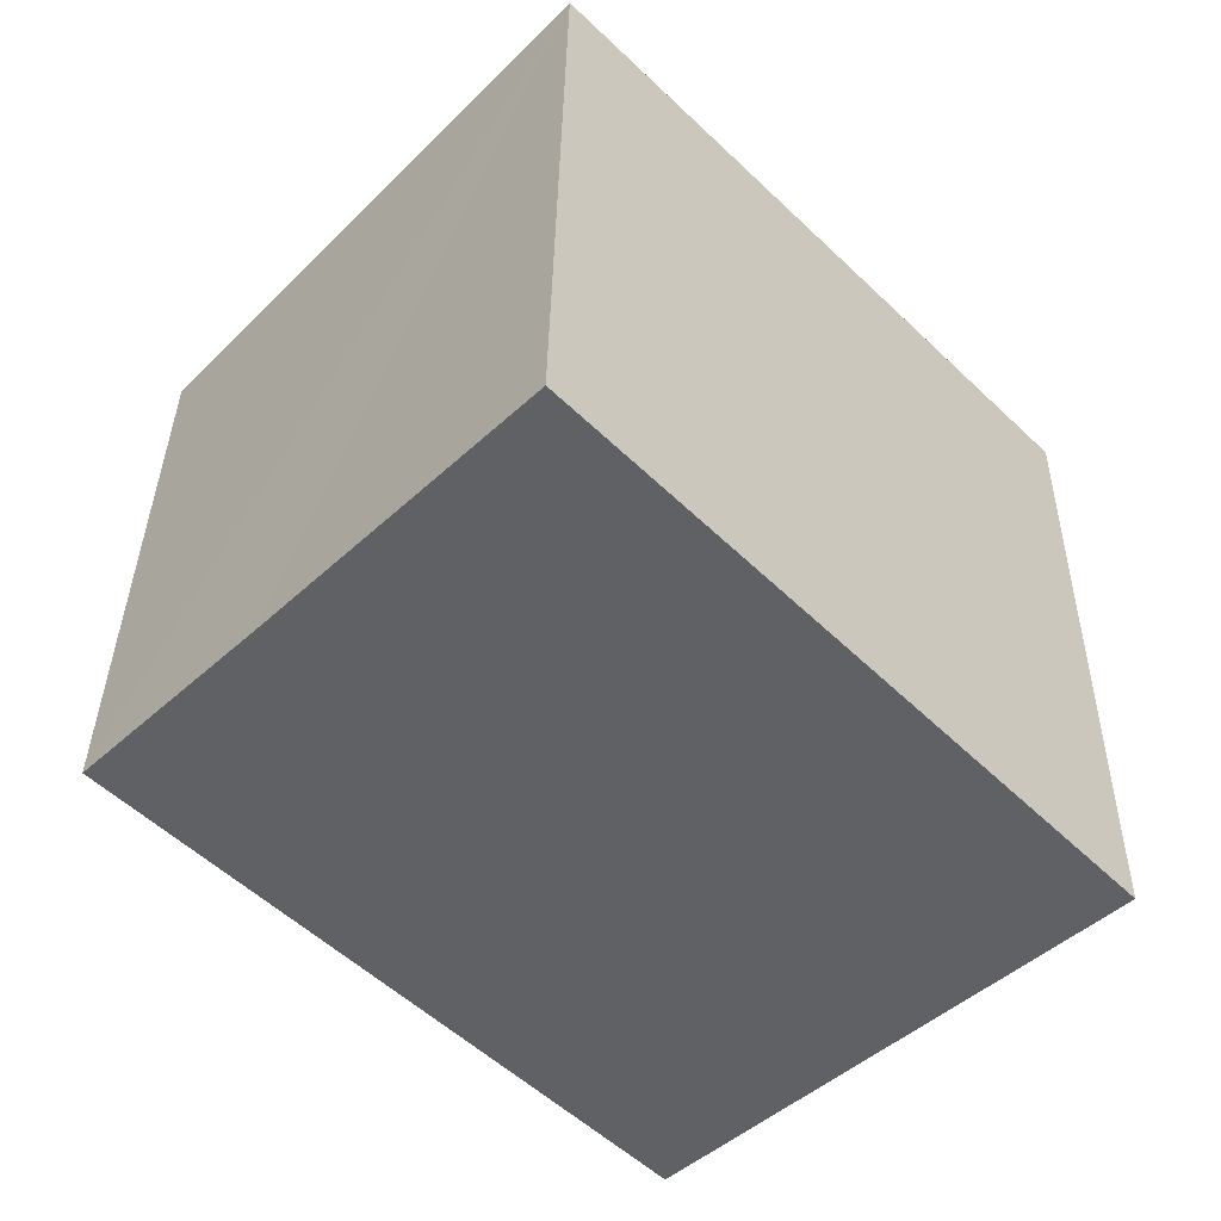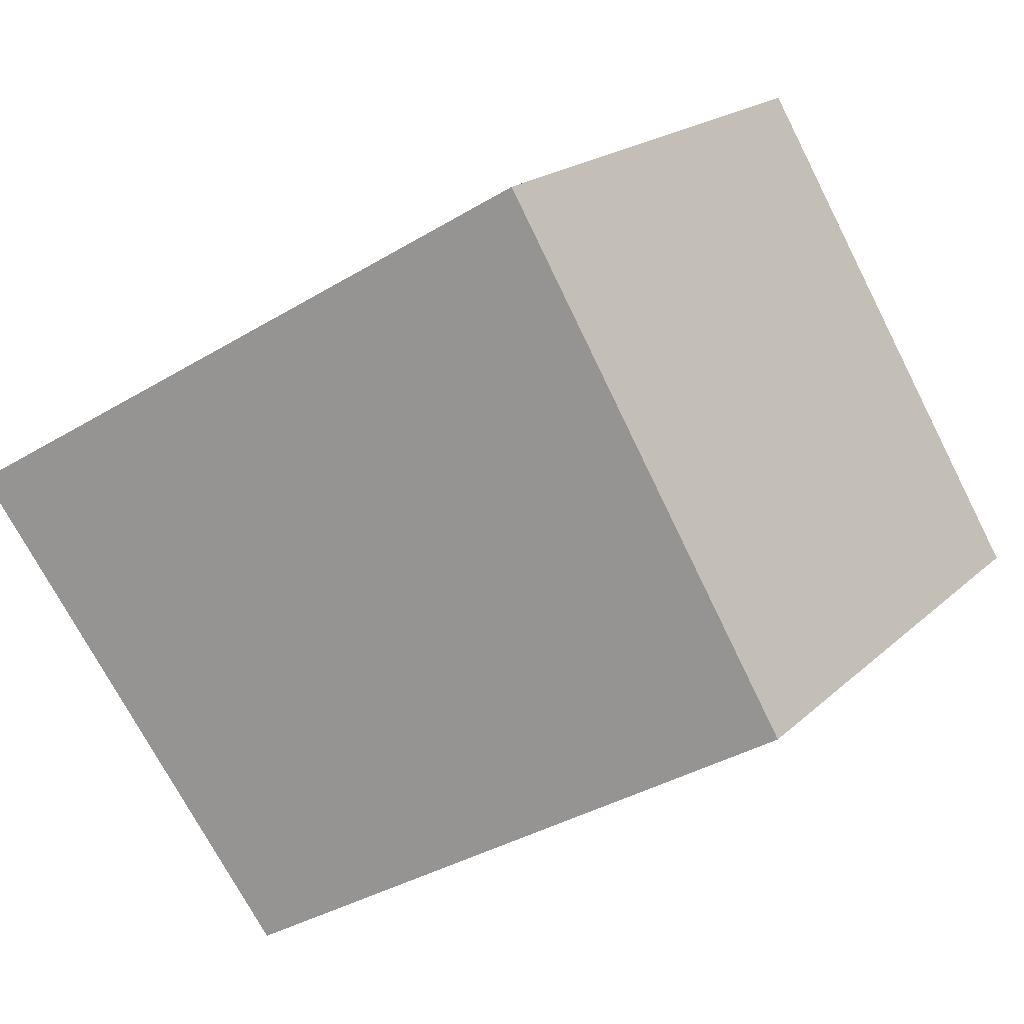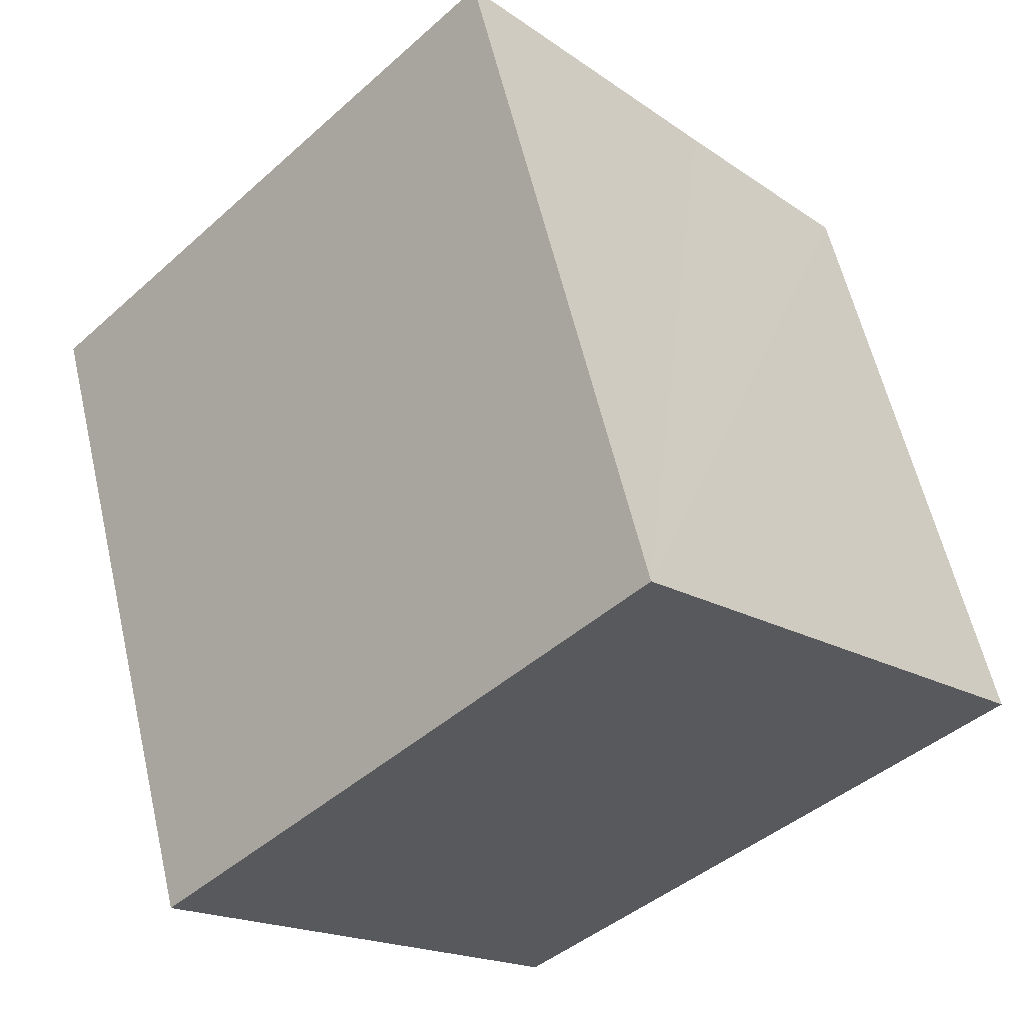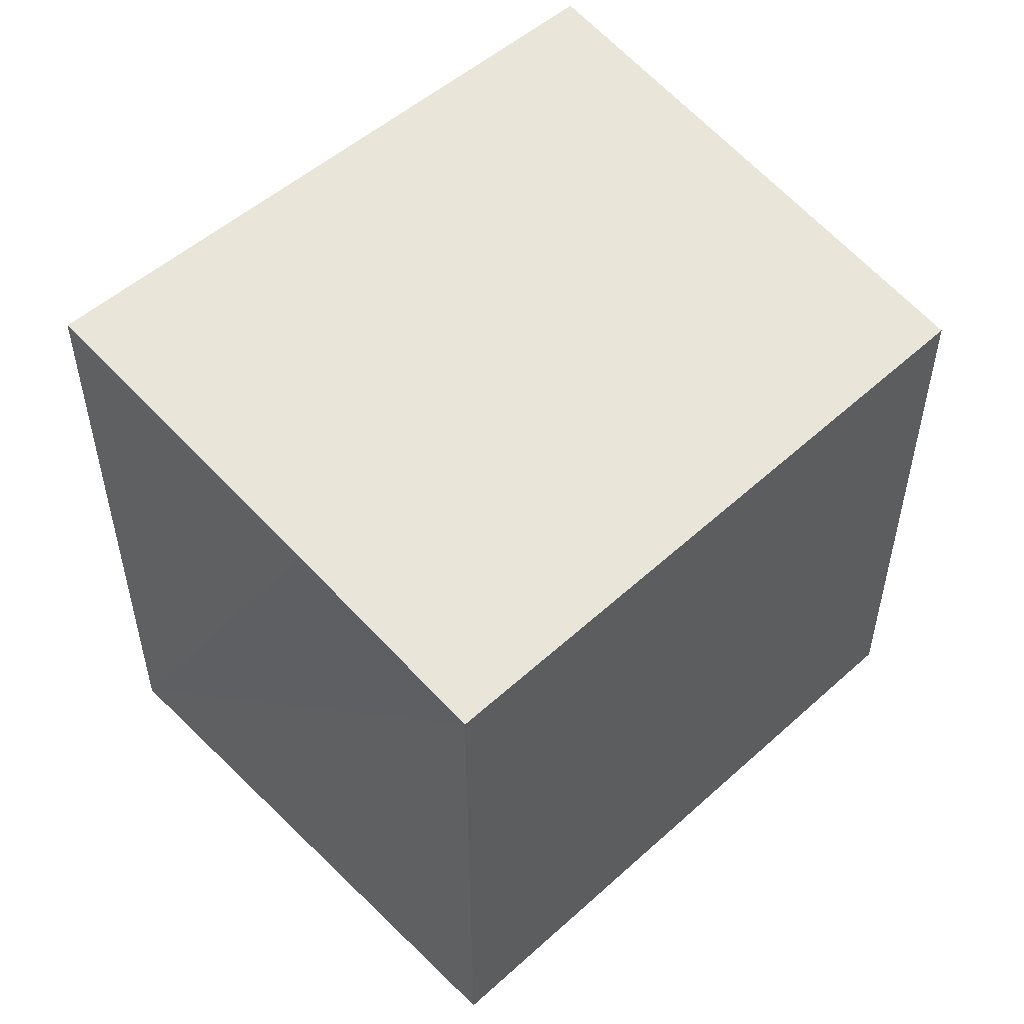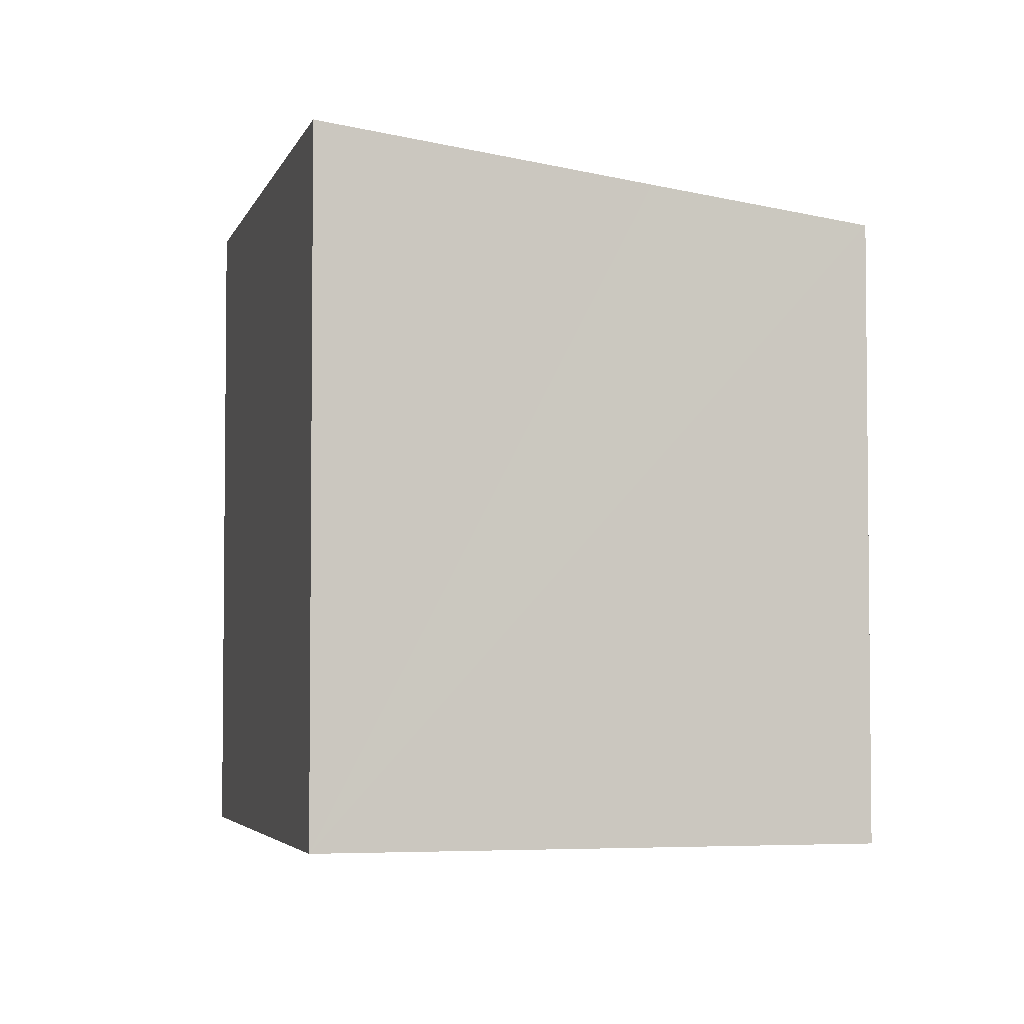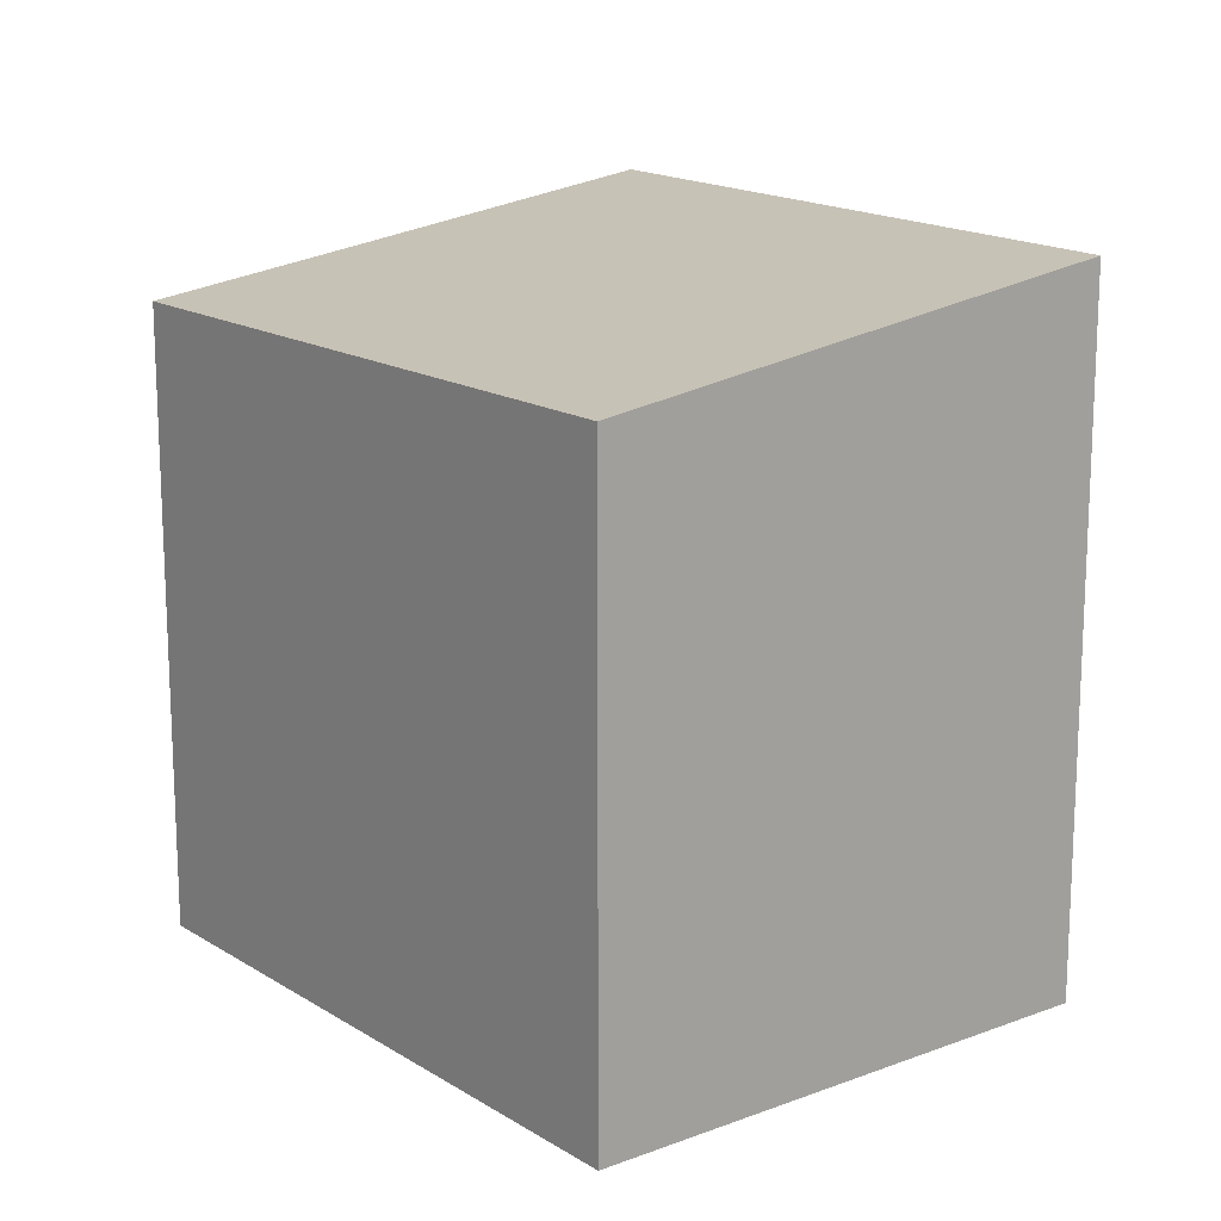
<metadata>
{"format":"obj","ext":"obj","renderer":"f3d","projection":"perspective","resolution":1024,"background":"white","views":[{"elev":34.4,"azim":-179.2,"up":"+Z"},{"elev":-35.6,"azim":-51.1,"up":"+Z"},{"elev":59.2,"azim":-13.1,"up":"+Z"},{"elev":54.9,"azim":92.9,"up":"+Y"},{"elev":-4.0,"azim":31.2,"up":"+Y"},{"elev":16.3,"azim":-171.7,"up":"+Y"}]}
</metadata>
<code>
v  6.271 5.784 2.026
v  2.01 6.175 2.026
v  4.205 6.175 4.238
v  7.662 5.522 0.559
v  3.356 5.548 -3.496
v  0 6.175 3.781e-16
v  0 0 0
v  3.356 2.141e-16 -3.496
v  4.205 -2.595e-16 4.238
v  2.01 -1.241e-16 2.026
v  7.662 -3.423e-17 0.559
v  6.271 -1.241e-16 2.026
g defaultobject
f 1 2 3
f 2 1 4
f 2 4 5
f 2 5 6
f 5 7 6
f 7 5 8
f 7 2 6
f 2 7 3
f 3 7 9
f 9 7 10
f 9 1 3
f 1 9 4
f 4 9 11
f 11 9 12
f 4 8 5
f 8 4 11
f 10 12 9
f 12 10 7
f 12 7 11
f 11 7 8

</code>
